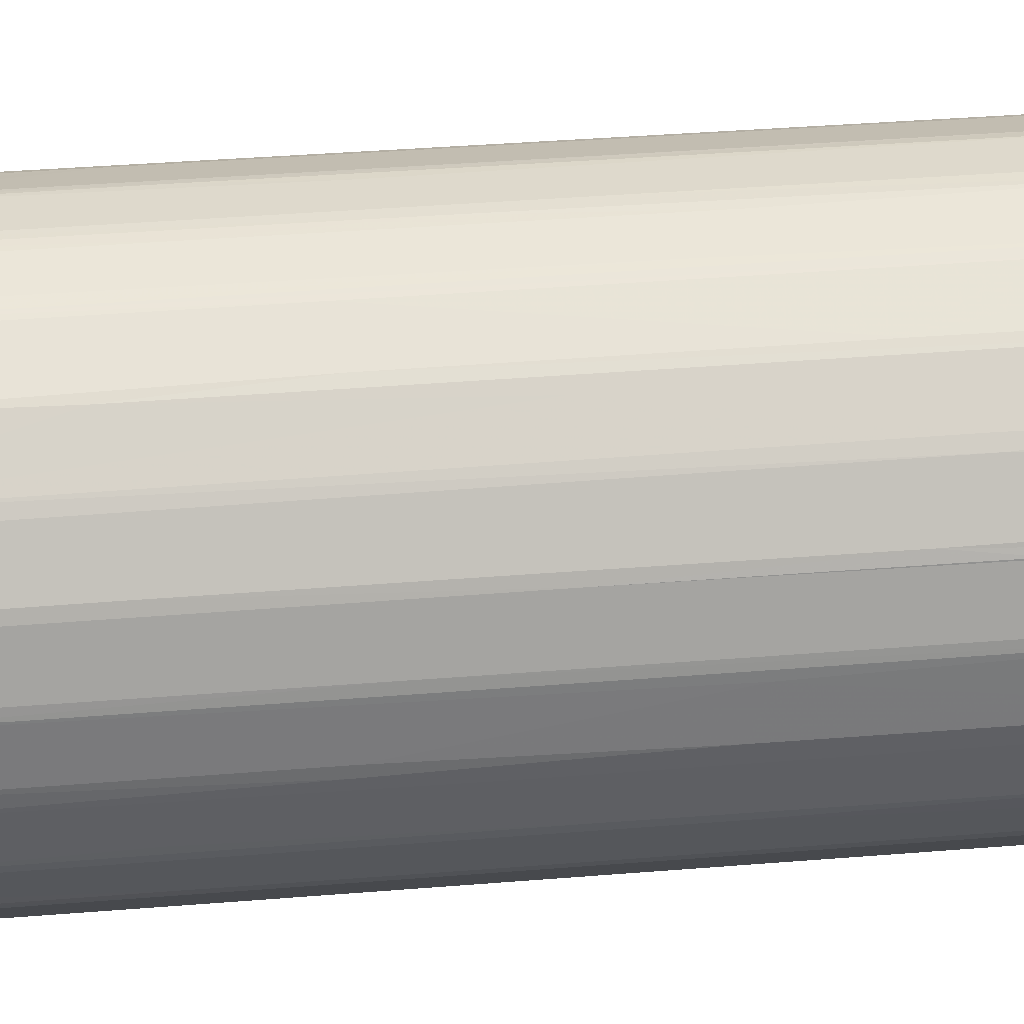
<metadata>
{"format":"obj","ext":"obj","renderer":"f3d","projection":"perspective","resolution":1024,"background":"white","views":[{"elev":39.8,"azim":84.3,"up":"+Y"}]}
</metadata>
<code>
v -0.1327 -0.074 -0.273
v -0.1442 -0.04631 -0.27
v -0.1442 -0.04279 -0.2774
v -0.1177 -0.07396 -0.301
v -0.1113 -0.1034 -0.2731
v -0.107 -0.1054 -0.2794
v -0.1302 -0.07592 -0.2779
v -0.1299 -0.0792 -0.2716
v -0.1243 -0.05844 -0.302
v -0.133 -0.03923 -0.3009
v -0.1132 -0.07614 -0.3028
v -0.1159 -0.06538 -0.3037
v -0.1459 -0.04041 -0.2703
v -0.1369 -0.004244 -0.3012
v -0.1479 -0.006176 -0.2797
v -0.1496 -0.01229 -0.2697
v -0.1499 -0.005585 -0.2714
v -0.1281 -0.03912 -0.3037
v -0.1318 -0.002769 -0.3037
v -0.07549 -0.1162 -0.301
v -0.09901 -0.09767 -0.3013
v -0.106 -0.109 -0.273
v -0.07748 -0.1287 -0.2779
v -0.0809 -0.1282 -0.2715
v -0.05752 -0.1376 -0.2768
v -0.04787 -0.1426 -0.27
v -0.07577 -0.131 -0.269
v -0.07769 -0.1116 -0.3028
v -0.07471 -0.1079 -0.3037
v -0.05722 -0.1247 -0.3011
v -0.06157 -0.1194 -0.3033
v -0.04108 -0.1313 -0.301
v -0.04249 -0.1433 -0.2766
v -0.0424 -0.1442 -0.2704
v -0.04081 -0.1266 -0.3036
v -0.007296 -0.1357 -0.301
v -0.007806 -0.1464 -0.2795
v -0.007771 -0.1483 -0.2718
v -0.01385 -0.148 -0.2662
v -0.001609 -0.1481 -0.2703
v -0.007 -0.1301 -0.3037
v -0.09093 -0.09851 -0.3036
v -0.1021 -0.08427 -0.3037
v -0.1458 -0.04085 0.2637
v -0.1442 -0.04623 0.2579
v -0.1326 -0.07419 0.2636
v -0.1295 -0.07965 0.2616
v -0.04778 -0.1426 0.2566
v -0.11 -0.1051 0.2632
v -0.1496 -0.01228 0.2589
v -0.1499 -0.006172 0.2631
v -0.1048 -0.1099 0.2616
v -0.08086 -0.1282 0.2608
v -0.04223 -0.1443 0.2634
v -0.01099 -0.1483 0.262
v -0.07548 -0.1312 0.267
v -0.1373 -0.06131 0.2681
v -0.1164 -0.09472 0.2701
v -0.1306 -0.07571 0.27
v -0.1116 -0.08167 0.2935
v -0.1056 -0.08963 0.2934
v -0.1234 -0.0712 0.287
v -0.1318 -0.04192 0.2936
v -0.118 -0.07346 0.2935
v -0.1238 -0.06192 0.2935
v -0.1213 -0.05581 0.2963
v -0.1136 -0.07148 0.2962
v -0.145 -0.03959 0.2693
v -0.1371 -0.0402 0.2852
v -0.1481 -0.006172 0.2719
v -0.1387 -0.0006548 0.2896
v -0.1349 -0.01942 0.2942
v -0.1385 -0.01377 0.2891
v -0.1285 -0.03733 0.2962
v -0.1312 -0.01283 0.2963
v -0.1353 -0.005945 0.2947
v -0.1337 -0.005892 0.2915
v -0.1258 -0.005973 0.2963
v -0.06397 -0.1359 0.2636
v -0.09631 -0.1149 0.27
v -0.08238 -0.1257 0.2697
v -0.09127 -0.1041 0.2933
v -0.07512 -0.1164 0.2935
v -0.0832 -0.1101 0.2935
v -0.05884 -0.1363 0.271
v -0.06566 -0.1216 0.2932
v -0.07307 -0.1121 0.2962
v -0.05736 -0.1199 0.2963
v -0.03917 -0.1433 0.2699
v -0.04296 -0.1373 0.2808
v -0.01855 -0.1354 0.2918
v -0.04333 -0.1303 0.2936
v -0.03824 -0.1272 0.2962
v -0.0067 -0.1466 0.2716
v -0.00472 -0.1351 0.2941
v -0.00547 -0.1302 0.2962
v -0.1059 -0.1043 0.2749
v -0.09861 -0.09673 0.295
v -0.1022 -0.08268 0.2963
v -0.08367 -0.1015 0.2963
v -0.07279 -0.02204 0.2963
v -0.04361 -0.0003605 0.2963
v -0.0139 0.026 0.2962
v -0.1332 0.02338 -0.3017
v -0.1496 0.0003377 -0.2663
v -0.1443 0.02987 -0.2775
v -0.1458 0.02887 -0.2723
v -0.1442 0.0343 -0.2665
v -0.1371 0.05005 -0.275
v -0.1288 0.02772 -0.3036
v -0.118 0.05627 -0.3037
v -0.1303 0.03369 -0.3014
v -0.1198 0.05895 -0.3011
v -0.1327 0.06203 -0.2746
v -0.1261 0.06792 -0.2804
v -0.09909 0.08559 -0.3016
v -0.1297 0.06752 -0.2697
v -0.1158 0.08443 -0.2762
v -0.1035 0.0888 -0.2907
v -0.1114 0.09136 -0.2661
v -0.1067 0.09628 -0.2704
v -0.09684 0.08292 -0.3037
v -0.1032 0.09785 -0.2771
v -0.06808 0.1053 -0.3037
v -0.01234 0.1182 -0.3037
v 0.02323 0.1152 -0.3036
v -0.07289 0.1061 -0.3009
v -0.09341 0.1058 -0.2762
v -0.0773 0.1162 -0.2789
v -0.08052 0.1164 -0.2699
v -0.04127 0.1193 -0.301
v -0.07557 0.119 -0.2721
v -0.05908 0.1247 -0.2772
v -0.04869 0.1303 -0.2705
v -0.08347 0.1142 -0.1068
v -0.0481 0.1305 -0.07984
v -0.0402 0.1158 -0.3035
v -0.04348 0.1305 -0.2775
v -0.03577 0.1323 -0.2765
v -0.04244 0.1322 -0.266
v -0.01151 0.123 -0.3014
v -0.00802 0.1345 -0.279
v -0.01396 0.136 -0.2698
v -0.005156 0.1363 -0.2697
v -0.1298 0.06733 0.2623
v -0.1496 0.0003702 0.2624
v -0.1327 0.06214 0.2647
v -0.111 0.09182 0.2637
v -0.1046 0.09802 -0.02858
v -0.07532 0.1192 -0.002516
v -0.04348 0.1319 0.1196
v -0.03826 0.1328 0.04991
v -0.01423 0.136 -0.04466
v -0.007404 0.1363 0.02569
v -0.1458 0.02892 0.2643
v -0.1442 0.03432 0.2585
v -0.1064 0.09663 0.1204
v -0.1059 0.097 0.2586
v -0.08073 0.1163 0.136
v -0.07544 0.1191 0.1398
v -0.04772 0.1307 0.2592
v -0.01374 0.136 0.2587
v -0.008186 0.1363 0.264
v -0.06403 0.1238 0.2671
v -0.08073 0.1163 0.2627
v -0.07565 0.119 0.2676
v -0.04224 0.1322 0.2665
v -0.1444 0.02934 0.2703
v -0.1327 0.02771 0.2938
v -0.1379 0.04763 0.269
v -0.1337 0.0005194 0.2915
v -0.1333 0.007874 0.2961
v -0.1258 0.007127 0.2963
v -0.1291 0.02628 0.2963
v -0.12 0.05855 0.2936
v -0.1175 0.05696 0.2963
v -0.1294 0.06426 0.2718
v -0.1196 0.07954 0.2684
v -0.09941 0.08514 0.2942
v -0.1114 0.08968 0.2696
v -0.1024 0.09039 0.2827
v -0.09649 0.0837 0.2962
v -0.06973 0.1046 0.2963
v -0.09728 0.1027 0.269
v -0.07143 0.1067 0.2938
v -0.04016 0.1154 0.2963
v -0.003327 0.1182 0.2962
v -0.08094 0.1131 0.2725
v -0.0407 0.1192 0.2939
v -0.04277 0.1251 0.2813
v -0.007524 0.1342 0.2728
v -0.007622 0.1234 0.2939
v 0.02635 -0.131 -0.3013
v 0.0235 -0.1434 -0.2773
v 0.02356 -0.1448 -0.27
v 0.02413 -0.1279 -0.3036
v 0.05345 -0.1173 -0.3037
v 0.03613 -0.1396 -0.2781
v 0.02851 -0.1439 -0.2665
v 0.03297 -0.1425 -0.2663
v 0.0485 -0.1355 -0.275
v 0.05742 -0.1183 -0.3011
v 0.06043 -0.1312 -0.2746
v 0.06414 -0.1258 -0.281
v 0.08457 -0.09672 -0.3017
v 0.0656 -0.1284 -0.2701
v 0.08954 -0.1101 -0.2664
v 0.08695 -0.1022 -0.2908
v 0.08301 -0.1142 -0.2761
v 0.09476 -0.1051 -0.2705
v 0.08996 -0.1097 -0.03978
v 0.1033 -0.06759 -0.3037
v 0.08167 -0.09531 -0.3037
v 0.09629 -0.1016 -0.2771
v 0.09516 -0.1047 -0.05539
v 0.1143 -0.03783 -0.3036
v 0.1129 -0.01834 -0.3037
v 0.1107 -0.00597 -0.3037
v 0.1047 -0.07113 -0.301
v 0.1143 -0.07973 -0.2696
v 0.1042 -0.09187 -0.2762
v 0.1125 -0.07827 -0.2798
v 0.1175 -0.03996 -0.3012
v 0.1175 -0.07395 -0.274
v 0.12 -0.06335 -0.2789
v 0.1239 -0.0586 -0.2716
v 0.1144 -0.07966 -0.1834
v 0.13 -0.04059 -0.2763
v 0.1233 -0.01221 -0.2972
v 0.1198 -0.01879 -0.3018
v 0.1186 -0.01246 -0.2989
v 0.1196 -0.004019 -0.2988
v 0.1253 -0.002665 -0.2939
v 0.1201 -0.006002 -0.3021
v 0.1304 -0.04225 -0.2715
v 0.13 -0.03351 -0.2785
v 0.1328 -0.009191 -0.2789
v 0.1345 -0.01215 -0.2706
v 0.1347 -0.002644 -0.2689
v -0.001182 -0.148 0.2624
v 0.0607 -0.1311 0.2591
v 0.03273 -0.1426 0.259
v 0.06612 -0.128 0.2625
v 0.129 -0.04642 -0.0723
v 0.1148 -0.07909 -0.02072
v 0.1306 -0.04093 -0.02532
v 0.1345 -0.01246 0.008687
v 0.1347 -0.00231 -0.07414
v 0.1175 -0.0741 0.01686
v 0.1348 -0.005912 0.06877
v 0.02697 -0.1443 0.2653
v 0.09004 -0.1097 0.2585
v 0.0951 -0.1048 0.1083
v 0.1146 -0.07926 0.1043
v 0.1177 -0.07363 0.1345
v 0.1312 -0.03674 0.1368
v 0.1291 -0.04614 0.2592
v 0.0951 -0.1048 0.2627
v 0.1146 -0.07931 0.2627
v 0.1175 -0.07395 0.2673
v 0.1222 -0.06244 0.2672
v 0.1305 -0.04173 0.2648
v 0.1347 -0.01019 0.2627
v 0.02514 -0.1312 0.2942
v 0.02834 -0.1425 0.2706
v 0.02435 -0.1278 0.2963
v 0.04633 -0.1363 0.2684
v 0.05673 -0.1186 0.2936
v 0.06159 -0.1295 0.2697
v 0.05374 -0.1172 0.2962
v 0.08163 -0.1156 0.2667
v 0.08722 -0.1099 0.2708
v 0.084 -0.09745 0.2942
v 0.08884 -0.1008 0.2825
v 0.03196 -0.01888 0.2963
v 0.101 -0.0959 0.2691
v 0.08178 -0.09516 0.2963
v 0.103 -0.06823 0.2963
v 0.1048 -0.07055 0.2937
v 0.06551 -6.806e-05 0.2963
v 0.1112 -0.07988 0.2726
v 0.1172 -0.0407 0.2939
v 0.1231 -0.04085 0.2824
v 0.1166 -0.005772 0.2963
v 0.1141 -0.03872 0.2962
v 0.1231 -0.006245 0.2918
v 0.121 -0.007091 0.2944
v 0.1298 -0.03987 0.2694
v 0.1329 -0.005673 0.2721
v 0.087 0.07073 -0.3037
v 0.05784 0.1001 -0.3037
v 0.04232 0.1078 -0.3036
v 0.1063 0.04384 -0.3037
v 0.1133 0.02516 -0.3036
v 0.09872 0.05969 -0.3035
v 0.06857 0.08941 -0.3037
v 0.06933 0.09702 -0.3011
v 0.09657 0.06967 -0.3009
v 0.08345 0.08482 -0.3024
v 0.07696 0.09153 -0.3004
v 0.09042 0.09551 -0.2779
v 0.07909 0.1044 -0.2775
v 0.09059 0.07765 -0.3007
v 0.1013 0.08286 -0.2772
v 0.09754 0.0897 -0.2693
v 0.09136 0.0966 -0.2706
v 0.09504 0.09289 -0.1683
v 0.08975 0.09792 -0.1672
v 0.003595 0.1221 -0.3012
v 0.02712 0.1237 -0.2921
v 0.02586 0.1316 -0.2766
v 0.02717 0.1323 -0.2711
v 0.02909 0.1182 -0.3008
v 0.05055 0.1096 -0.3005
v 0.04708 0.1238 -0.2762
v 0.03264 0.1306 -0.2639
v 0.0604 0.1191 -0.2703
v -0.001011 0.136 -0.08931
v 0.05994 0.1045 -0.3009
v 0.05968 0.1176 -0.2782
v 0.06737 0.1136 -0.2772
v 0.06551 0.1163 -0.2683
v 0.06 0.1193 -0.1395
v 0.1161 0.0008312 -0.3036
v 0.1201 0.007731 -0.3012
v 0.1178 0.02603 -0.3014
v 0.1294 0.02948 -0.2773
v 0.1158 0.03335 -0.3004
v 0.1081 0.05207 -0.3006
v 0.1222 0.04865 -0.2762
v 0.1314 0.006074 -0.2797
v 0.1306 0.02918 -0.2713
v 0.129 0.03436 -0.2659
v 0.1179 0.06109 -0.2706
v 0.1029 0.06151 -0.3009
v 0.1146 0.0649 -0.2777
v 0.114 0.06811 -0.2691
v 0.1147 0.06722 -0.1414
v 0.1176 0.06216 -0.1821
v 0.02861 0.1319 0.2552
v 0.02333 0.1328 -0.06796
v 0.07143 0.1119 -0.01567
v 0.03298 0.1305 0.06498
v 0.06028 0.1192 0.06137
v 0.1313 0.02414 -0.08297
v 0.129 0.03443 0.04638
v 0.1174 0.0622 -0.01791
v 0.1146 0.06746 -0.007114
v 0.1345 0.0004348 0.06565
v 0.09093 0.09692 0.265
v 0.09635 0.09115 0.2675
v -0.001156 0.136 0.1164
v 0.0658 0.1162 0.1512
v 0.02151 0.133 0.262
v -0.001032 0.1359 0.2628
v 0.03306 0.1305 0.2618
v 0.06365 0.1177 0.2637
v 0.1306 0.02897 0.2641
v 0.1146 0.06746 0.1398
v 0.1344 0.0003848 0.2627
v 0.1289 0.03455 0.2639
v 0.1176 0.06178 0.2658
v 0.02611 0.1145 0.2962
v 0.04402 0.108 0.2962
v 0.06012 0.09922 0.2963
v 0.107 0.04117 0.2963
v 0.09488 0.06286 0.2962
v 0.07084 0.08853 0.2963
v 0.08401 0.07839 0.2962
v 0.09425 0.07233 0.2941
v 0.09062 0.09628 0.2691
v 0.08475 0.08468 0.294
v 0.07478 0.09265 0.2941
v 0.0264 0.1192 0.2936
v 0.01852 0.132 0.2707
v 0.03394 0.1278 0.272
v 0.04226 0.1126 0.2938
v 0.02652 0.1309 0.2678
v 0.06299 0.1165 0.2703
v 0.05955 0.1045 0.2939
v 0.1142 0.02951 0.2956
v 0.1176 0.02732 0.2937
v 0.1291 0.03036 0.2704
v 0.1074 0.05272 0.2939
v 0.1148 0.0671 0.2638
v 0.1147 0.06509 0.2701
v 0.1013 0.06257 0.2946
f 7 6 5
f 7 4 6
f 5 8 7
f 7 9 4
f 9 7 10
f 7 3 10
f 4 12 11
f 4 9 12
f 7 8 1
f 7 1 3
f 1 2 3
f 13 3 2
f 10 15 14
f 3 15 10
f 3 16 15
f 3 13 16
f 15 16 17
f 9 10 18
f 9 18 12
f 10 14 18
f 14 19 18
f 6 21 20
f 23 22 6
f 23 6 20
f 22 23 24
f 26 27 25
f 23 20 30
f 30 32 23
f 20 31 30
f 20 28 31
f 28 29 31
f 23 27 24
f 23 25 27
f 25 33 26
f 33 25 32
f 34 26 33
f 30 31 35
f 30 35 32
f 31 29 35
f 25 23 32
f 33 36 37
f 33 32 36
f 33 38 34
f 33 37 38
f 34 38 39
f 37 40 38
f 32 35 36
f 36 35 41
f 4 21 6
f 4 43 21
f 4 11 43
f 21 43 42
f 20 21 42
f 20 42 28
f 22 5 6
f 11 12 43
f 28 42 29
f 42 43 29
f 43 12 29
f 12 18 29
f 35 29 41
f 13 2 44
f 1 45 2
f 44 2 45
f 45 1 46
f 1 8 46
f 8 5 47
f 27 26 48
f 34 48 26
f 22 49 5
f 13 44 16
f 44 50 16
f 16 51 17
f 16 50 51
f 46 8 47
f 49 47 5
f 24 52 22
f 27 53 24
f 24 53 52
f 34 39 54
f 39 38 55
f 27 56 53
f 27 48 56
f 34 54 48
f 54 39 55
f 49 22 52
f 45 46 57
f 49 58 47
f 47 58 59
f 58 61 60
f 46 47 59
f 46 59 57
f 58 62 59
f 58 64 62
f 62 65 59
f 59 65 63
f 64 58 60
f 60 67 64
f 64 67 65
f 62 64 65
f 65 67 66
f 45 57 44
f 57 68 44
f 57 69 68
f 44 68 70
f 68 69 70
f 50 44 51
f 44 70 51
f 69 72 73
f 70 69 73
f 70 73 71
f 57 63 69
f 57 59 63
f 65 66 63
f 63 66 74
f 63 75 72
f 63 74 75
f 69 63 72
f 72 75 73
f 73 77 76
f 73 75 77
f 73 76 71
f 75 78 77
f 74 78 75
f 74 66 78
f 52 80 49
f 52 81 80
f 52 53 81
f 80 84 82
f 80 83 84
f 81 53 56
f 81 56 86
f 80 81 83
f 79 85 56
f 56 85 86
f 84 83 87
f 81 86 83
f 83 86 87
f 86 88 87
f 56 48 79
f 79 54 85
f 79 48 54
f 54 89 85
f 85 89 90
f 89 91 90
f 85 92 86
f 85 90 92
f 86 92 88
f 92 93 88
f 90 91 92
f 54 94 89
f 54 55 94
f 89 94 91
f 94 95 91
f 92 95 93
f 91 95 92
f 95 96 93
f 49 97 58
f 49 80 97
f 97 61 58
f 97 80 82
f 97 98 61
f 97 82 98
f 61 99 60
f 98 99 61
f 82 84 100
f 82 100 98
f 98 100 99
f 60 99 67
f 99 66 67
f 99 101 66
f 84 87 100
f 100 101 99
f 100 87 101
f 87 102 101
f 87 93 102
f 87 88 93
f 93 96 102
f 102 96 103
f 14 15 104
f 104 15 106
f 15 17 106
f 106 17 107
f 17 105 107
f 106 107 109
f 107 108 109
f 14 104 19
f 104 110 19
f 104 112 110
f 104 106 112
f 112 111 110
f 112 113 111
f 19 110 111
f 112 106 114
f 113 112 114
f 113 116 111
f 106 109 114
f 109 108 114
f 113 114 115
f 115 117 118
f 114 117 115
f 115 118 113
f 113 118 116
f 116 118 119
f 118 117 120
f 118 120 121
f 19 111 18
f 18 111 122
f 18 122 29
f 111 116 122
f 119 118 123
f 118 121 123
f 122 116 124
f 122 124 125
f 125 126 122
f 119 123 128
f 119 127 116
f 119 128 127
f 128 129 127
f 128 121 130
f 123 121 128
f 128 130 129
f 116 127 124
f 129 130 132
f 127 133 131
f 127 129 133
f 129 134 133
f 129 132 134
f 121 135 130
f 132 136 134
f 124 137 125
f 124 127 131
f 124 131 137
f 131 133 138
f 133 134 138
f 131 138 139
f 134 140 138
f 138 140 139
f 137 141 125
f 137 131 141
f 131 142 141
f 139 142 131
f 139 140 143
f 142 139 143
f 142 143 144
f 114 145 117
f 17 146 105
f 105 146 107
f 108 147 114
f 114 147 145
f 117 145 120
f 120 148 121
f 121 149 135
f 132 150 136
f 134 151 140
f 151 152 140
f 134 136 151
f 152 153 143
f 140 152 143
f 143 153 144
f 130 150 132
f 153 154 144
f 17 51 146
f 107 155 108
f 155 156 108
f 108 156 147
f 107 146 155
f 145 148 120
f 121 157 149
f 148 157 121
f 135 159 130
f 130 159 150
f 136 150 160
f 149 159 135
f 157 159 149
f 159 160 150
f 160 161 136
f 136 161 151
f 152 162 153
f 153 162 154
f 162 163 154
f 157 158 159
f 160 166 164
f 159 166 160
f 159 165 166
f 160 164 161
f 151 167 152
f 152 167 162
f 51 70 146
f 146 70 168
f 70 169 168
f 70 71 169
f 146 168 155
f 156 155 170
f 155 168 170
f 76 171 71
f 76 77 171
f 71 171 172
f 77 78 171
f 171 173 172
f 171 78 173
f 71 172 169
f 172 174 169
f 168 169 170
f 169 176 175
f 169 174 176
f 172 173 174
f 156 170 147
f 170 177 147
f 170 175 177
f 147 177 145
f 145 177 178
f 177 175 179
f 169 175 170
f 175 176 179
f 145 180 148
f 145 178 180
f 177 179 178
f 178 181 180
f 178 179 181
f 78 66 173
f 173 66 182
f 66 101 182
f 174 173 182
f 182 101 183
f 183 101 102
f 148 158 157
f 174 182 176
f 148 180 184
f 180 181 184
f 176 182 179
f 182 183 179
f 181 179 185
f 183 102 186
f 102 103 186
f 186 103 187
f 158 165 159
f 158 148 184
f 158 184 165
f 184 181 188
f 165 188 166
f 184 188 165
f 188 185 166
f 179 183 185
f 181 185 188
f 166 185 189
f 161 167 151
f 164 189 190
f 164 166 189
f 183 189 185
f 183 186 189
f 164 167 161
f 167 164 190
f 167 190 191
f 186 192 189
f 186 187 192
f 167 191 163
f 167 163 162
f 191 190 189
f 191 189 192
f 36 194 37
f 36 193 194
f 37 194 40
f 194 195 40
f 36 41 196
f 36 196 193
f 196 41 197
f 194 193 198
f 195 200 199
f 194 198 195
f 195 198 200
f 198 201 200
f 193 196 197
f 193 197 202
f 193 203 198
f 202 203 193
f 202 204 203
f 202 197 205
f 198 203 201
f 201 203 200
f 203 204 206
f 204 202 209
f 202 208 209
f 204 209 206
f 206 209 207
f 209 210 207
f 41 29 197
f 197 29 212
f 197 212 213
f 205 208 202
f 197 213 205
f 213 212 205
f 208 214 209
f 209 214 210
f 207 210 211
f 212 217 216
f 212 218 217
f 210 214 220
f 208 221 214
f 208 219 221
f 208 205 219
f 221 219 222
f 214 221 220
f 221 222 220
f 205 212 219
f 222 219 225
f 222 225 224
f 222 224 220
f 219 223 225
f 225 226 224
f 210 220 227
f 210 227 215
f 220 224 227
f 212 223 219
f 212 216 223
f 223 230 229
f 216 230 223
f 216 217 230
f 217 218 231
f 218 232 231
f 217 229 230
f 217 231 229
f 229 234 233
f 231 234 229
f 231 232 234
f 223 228 225
f 225 235 226
f 225 228 235
f 228 223 236
f 228 236 235
f 229 236 223
f 229 233 237
f 236 237 235
f 229 237 236
f 237 238 235
f 38 40 240
f 40 195 240
f 206 207 211
f 200 203 241
f 203 206 241
f 199 200 242
f 200 241 242
f 206 211 243
f 211 210 215
f 224 226 244
f 215 227 245
f 227 224 245
f 226 235 244
f 235 238 246
f 244 235 246
f 246 238 247
f 238 248 247
f 238 239 248
f 224 244 249
f 245 224 249
f 247 248 250
f 38 240 55
f 240 195 251
f 195 199 251
f 199 242 251
f 243 211 252
f 241 206 243
f 211 215 253
f 211 253 252
f 215 245 254
f 253 215 254
f 249 244 255
f 245 249 254
f 246 247 256
f 255 244 257
f 244 246 257
f 254 249 255
f 253 254 258
f 258 254 259
f 254 255 260
f 254 260 259
f 246 256 262
f 257 246 262
f 255 257 261
f 247 263 256
f 247 250 263
f 55 240 94
f 240 265 94
f 94 265 264
f 94 264 95
f 95 264 96
f 264 266 96
f 240 251 265
f 242 267 251
f 251 267 265
f 265 269 268
f 265 267 269
f 265 268 264
f 264 270 266
f 264 268 270
f 242 241 267
f 241 269 267
f 241 243 269
f 243 271 269
f 269 272 268
f 268 273 270
f 271 272 269
f 243 252 271
f 272 274 273
f 272 273 268
f 96 266 275
f 266 270 275
f 103 96 275
f 252 253 258
f 252 258 271
f 258 276 272
f 271 258 272
f 272 276 274
f 270 273 277
f 277 273 278
f 270 277 278
f 275 270 280
f 270 278 280
f 255 261 260
f 258 259 276
f 259 281 276
f 276 279 274
f 273 274 279
f 276 281 279
f 259 260 281
f 281 260 279
f 260 282 279
f 273 279 278
f 256 263 262
f 261 282 260
f 261 283 282
f 278 285 284
f 278 282 285
f 278 279 282
f 278 284 280
f 283 286 282
f 282 286 287
f 285 282 287
f 285 287 284
f 261 257 262
f 262 288 261
f 261 288 283
f 262 263 288
f 263 289 288
f 288 286 283
f 288 289 286
f 29 122 290
f 29 290 212
f 122 291 290
f 122 292 291
f 122 126 292
f 212 290 293
f 212 293 294
f 290 295 293
f 291 296 290
f 296 291 297
f 290 298 295
f 296 299 290
f 296 300 299
f 296 297 300
f 300 302 301
f 290 299 303
f 290 303 298
f 303 299 301
f 300 301 299
f 303 301 304
f 304 306 305
f 304 301 306
f 305 306 307
f 308 307 306
f 125 141 309
f 125 309 126
f 141 142 309
f 309 142 311
f 309 311 310
f 142 144 312
f 142 312 311
f 309 310 313
f 126 309 313
f 126 313 292
f 292 313 314
f 313 310 315
f 310 311 315
f 311 312 315
f 312 317 315
f 312 316 317
f 144 318 312
f 292 314 291
f 291 314 319
f 314 313 320
f 314 321 319
f 291 319 297
f 297 319 321
f 313 315 320
f 315 317 320
f 314 320 321
f 320 317 322
f 320 322 321
f 300 297 302
f 297 321 302
f 321 306 302
f 321 322 306
f 302 306 301
f 306 322 308
f 212 294 218
f 218 324 232
f 234 232 233
f 232 325 233
f 324 325 232
f 218 294 324
f 324 326 325
f 324 294 326
f 294 293 328
f 294 328 326
f 326 328 327
f 293 329 328
f 328 330 327
f 233 325 326
f 237 233 331
f 237 239 238
f 237 331 239
f 331 332 239
f 233 326 331
f 326 327 331
f 331 327 332
f 327 330 332
f 332 330 333
f 330 334 333
f 293 295 329
f 295 335 329
f 295 298 335
f 329 335 336
f 298 336 335
f 328 329 336
f 328 336 330
f 330 336 334
f 336 337 334
f 298 304 336
f 303 304 298
f 336 304 337
f 337 304 305
f 337 338 334
f 338 339 334
f 337 305 338
f 338 305 307
f 316 312 340
f 318 341 312
f 312 341 340
f 322 317 323
f 316 323 317
f 322 342 308
f 144 154 318
f 316 340 343
f 316 343 323
f 343 344 323
f 239 332 345
f 239 345 248
f 333 346 332
f 333 334 347
f 338 347 339
f 338 307 348
f 334 339 347
f 333 347 346
f 250 248 349
f 248 345 349
f 338 348 347
f 308 350 307
f 351 307 350
f 154 352 318
f 318 352 341
f 154 163 352
f 322 353 342
f 308 342 350
f 322 323 344
f 322 344 353
f 352 354 341
f 341 354 340
f 352 355 354
f 343 340 356
f 350 342 353
f 353 344 357
f 343 356 344
f 349 345 358
f 345 332 358
f 348 307 359
f 348 359 347
f 307 351 359
f 349 358 360
f 250 349 360
f 346 358 332
f 346 347 362
f 359 362 347
f 103 275 187
f 275 364 187
f 187 364 363
f 280 366 367
f 275 365 364
f 275 368 365
f 275 280 368
f 280 369 368
f 280 367 369
f 367 370 369
f 351 350 371
f 372 371 373
f 351 371 372
f 368 373 365
f 368 372 373
f 368 369 372
f 369 370 372
f 370 351 372
f 163 355 352
f 187 374 192
f 187 363 374
f 163 191 355
f 355 375 354
f 355 191 375
f 375 191 374
f 192 374 191
f 375 374 376
f 374 363 377
f 374 377 376
f 363 364 377
f 356 354 378
f 356 340 354
f 354 375 378
f 375 376 378
f 378 376 356
f 356 357 344
f 350 353 357
f 357 376 379
f 371 357 379
f 377 364 380
f 365 380 364
f 376 377 379
f 377 380 379
f 373 380 365
f 357 356 376
f 357 371 350
f 379 373 371
f 379 380 373
f 250 360 263
f 346 361 358
f 280 284 366
f 366 284 381
f 286 382 287
f 284 382 381
f 284 287 382
f 383 384 382
f 382 384 381
f 366 381 384
f 263 360 289
f 360 358 289
f 358 383 289
f 286 383 382
f 286 289 383
f 361 383 358
f 361 362 383
f 346 362 361
f 359 385 362
f 385 359 351
f 362 386 383
f 386 384 383
f 385 386 362
f 367 366 387
f 366 384 387
f 367 387 370
f 386 387 384
f 351 370 386
f 387 386 370
f 385 351 386

</code>
